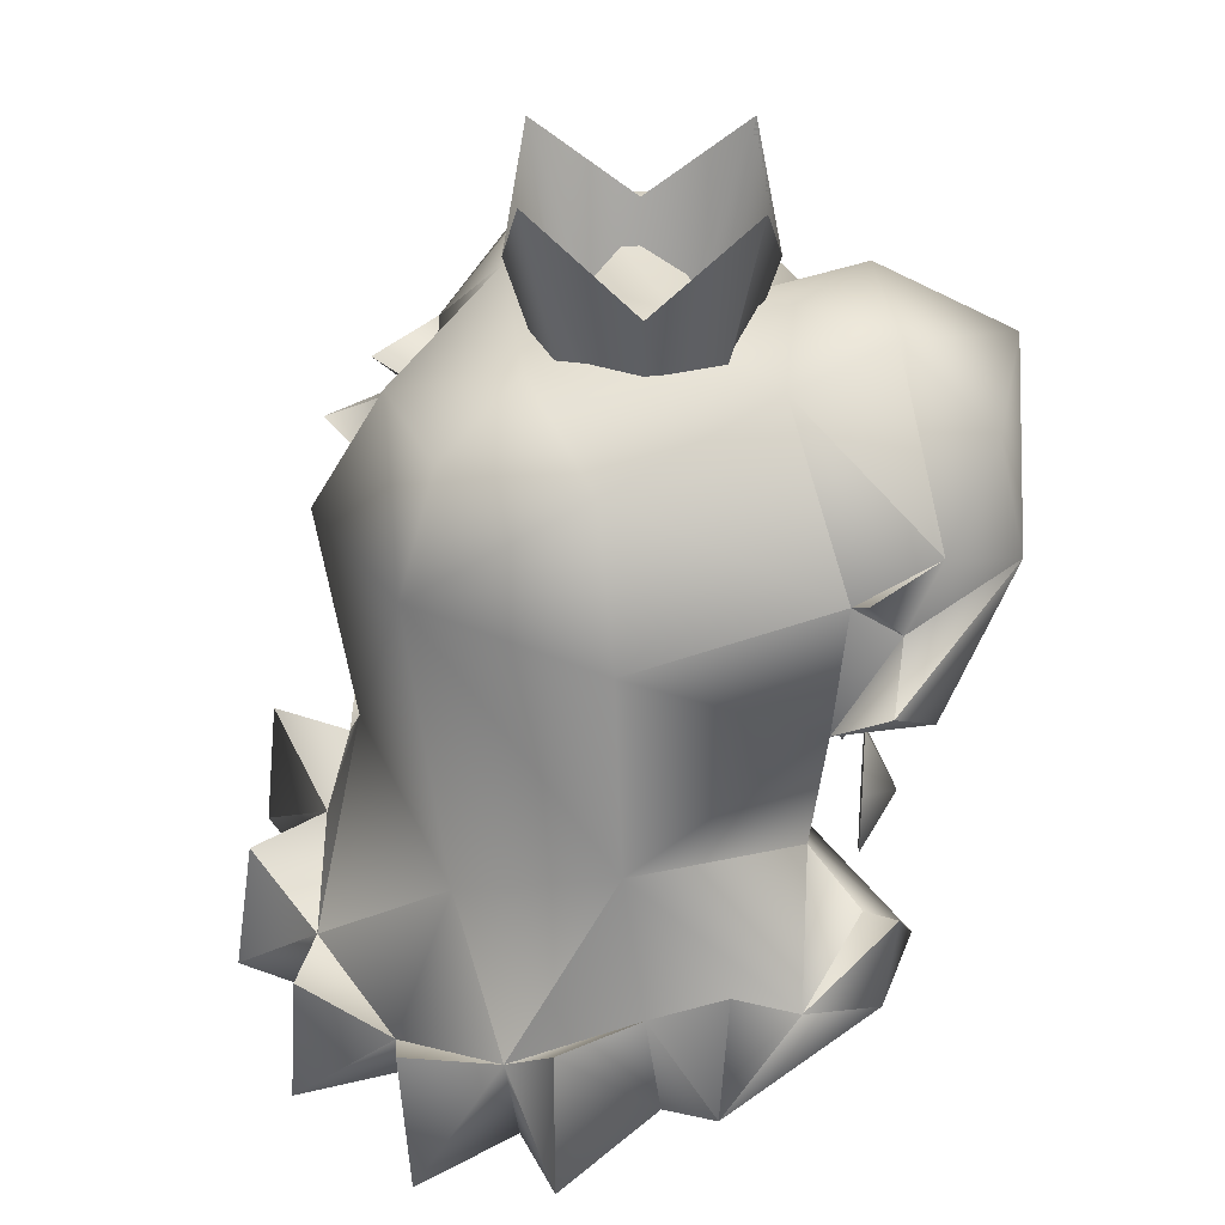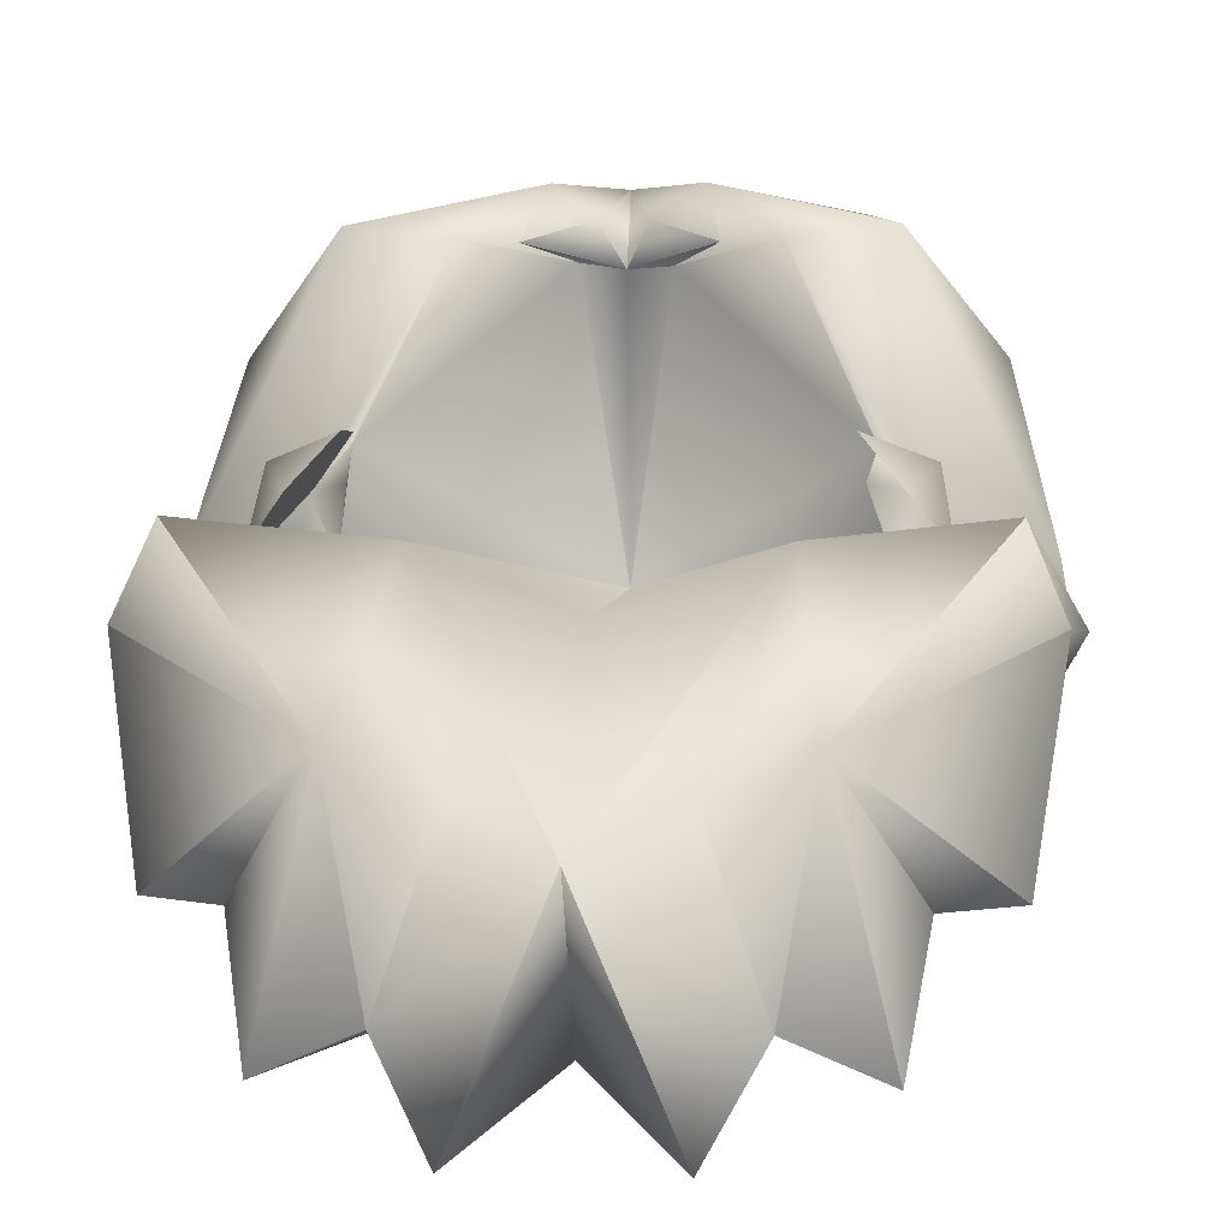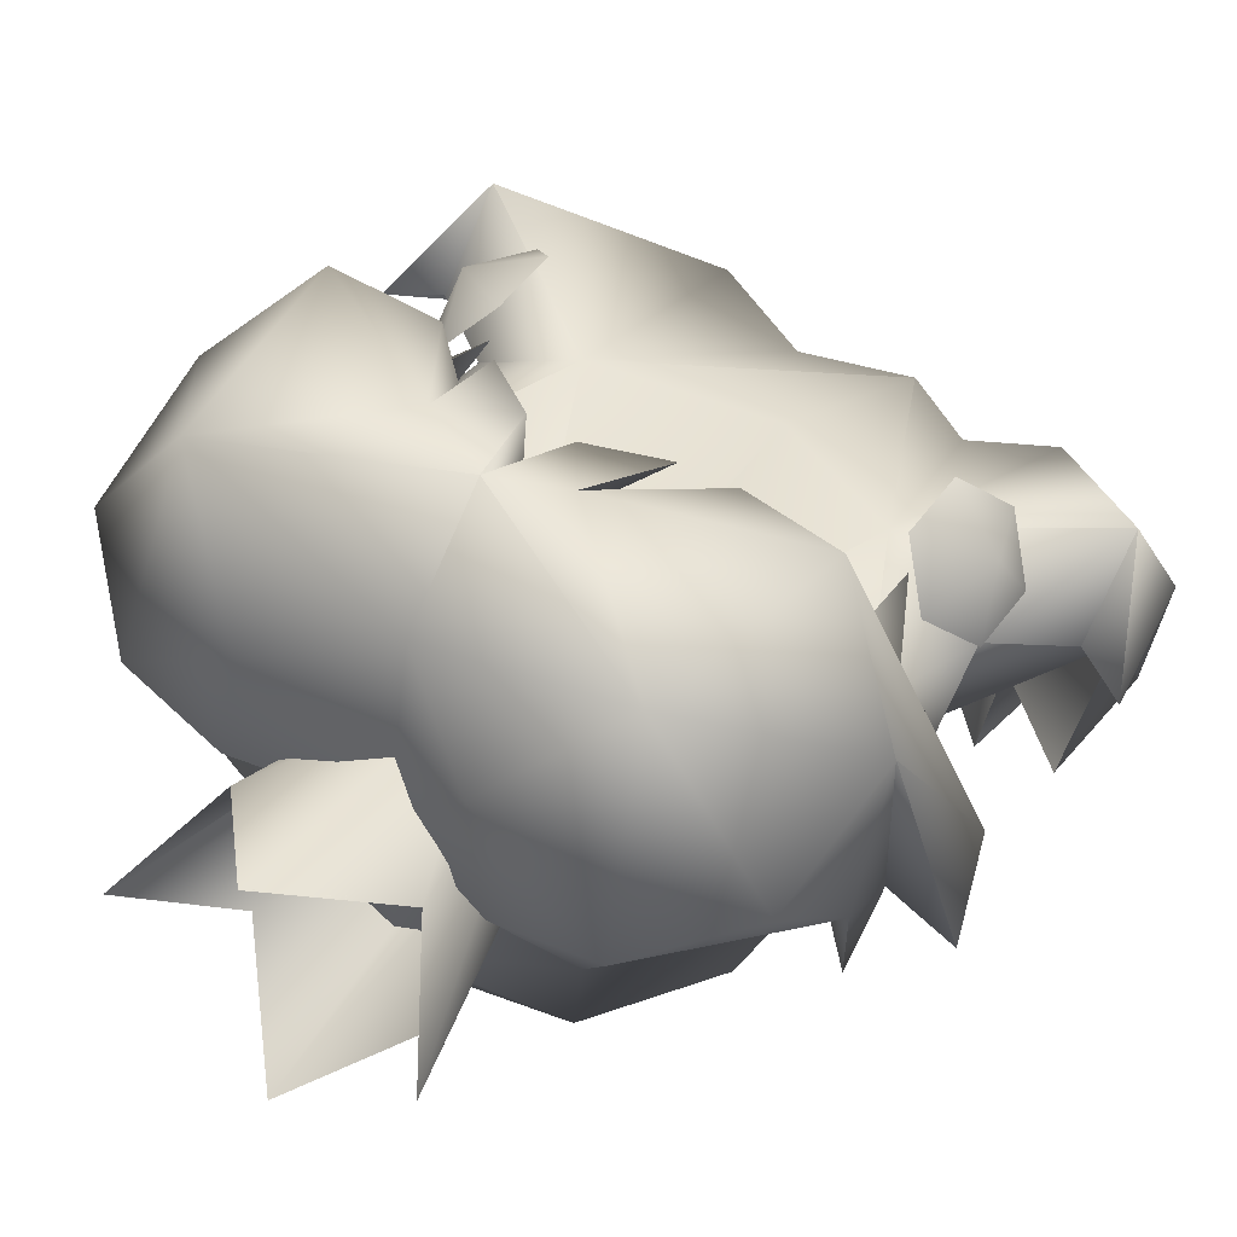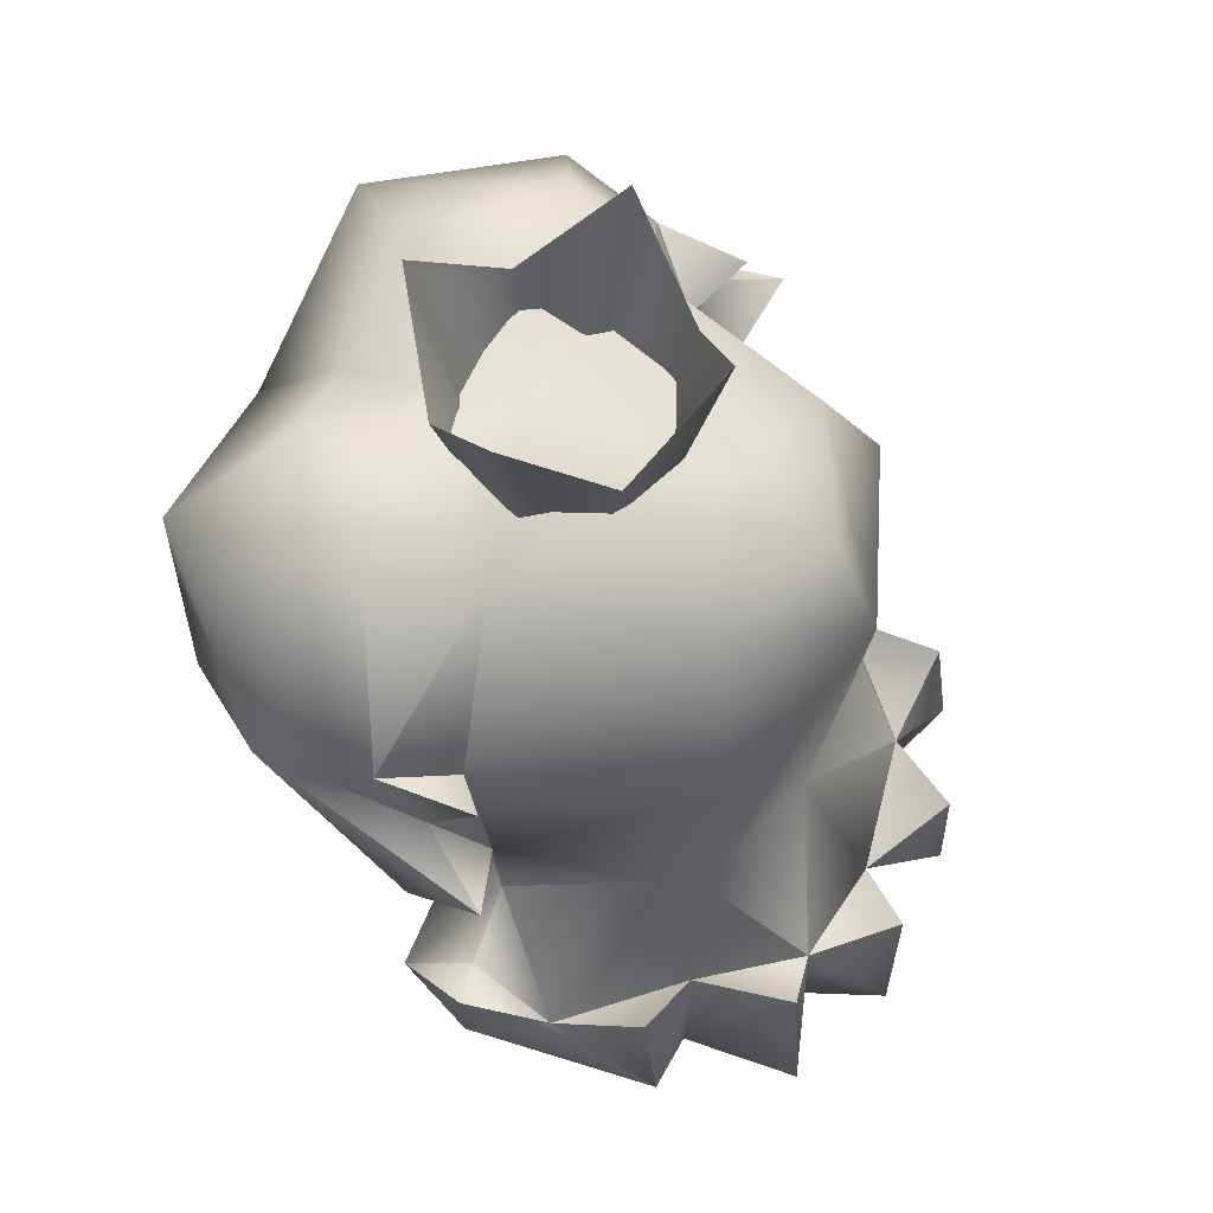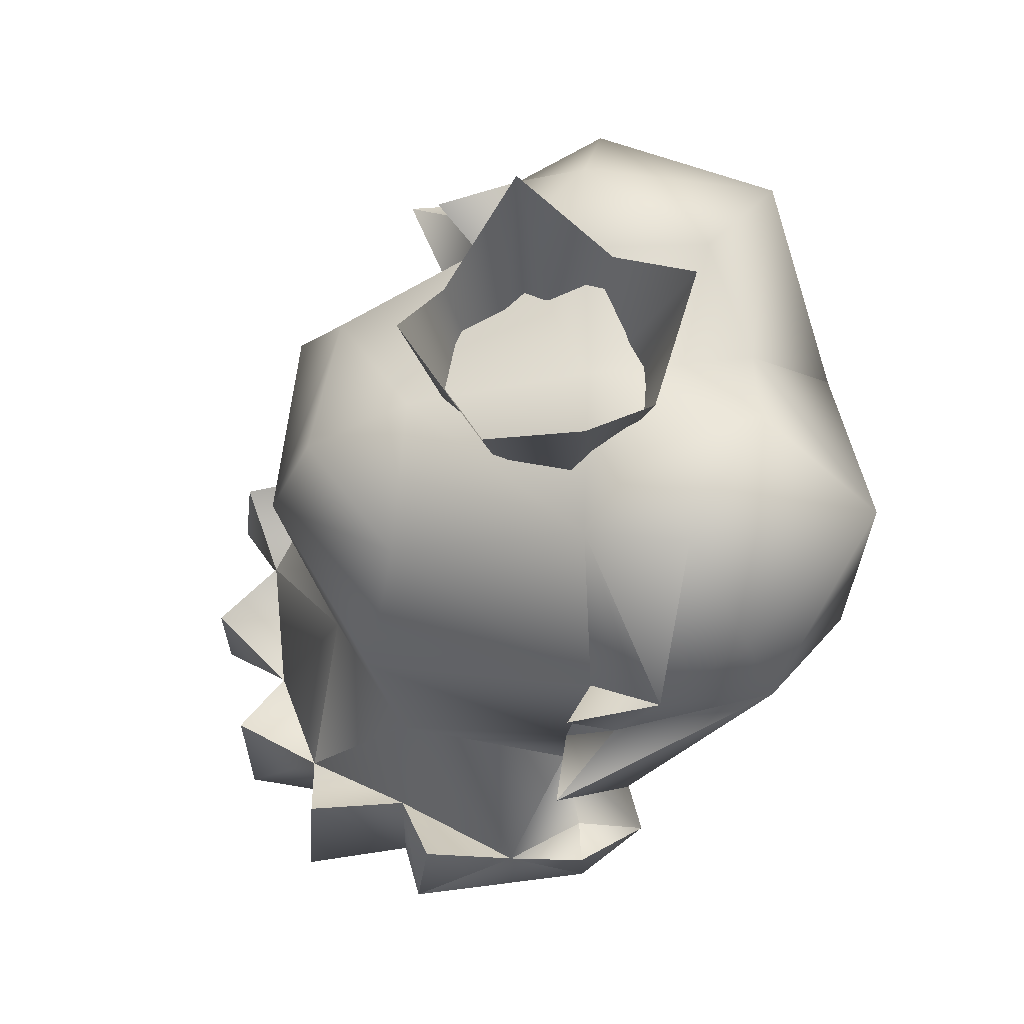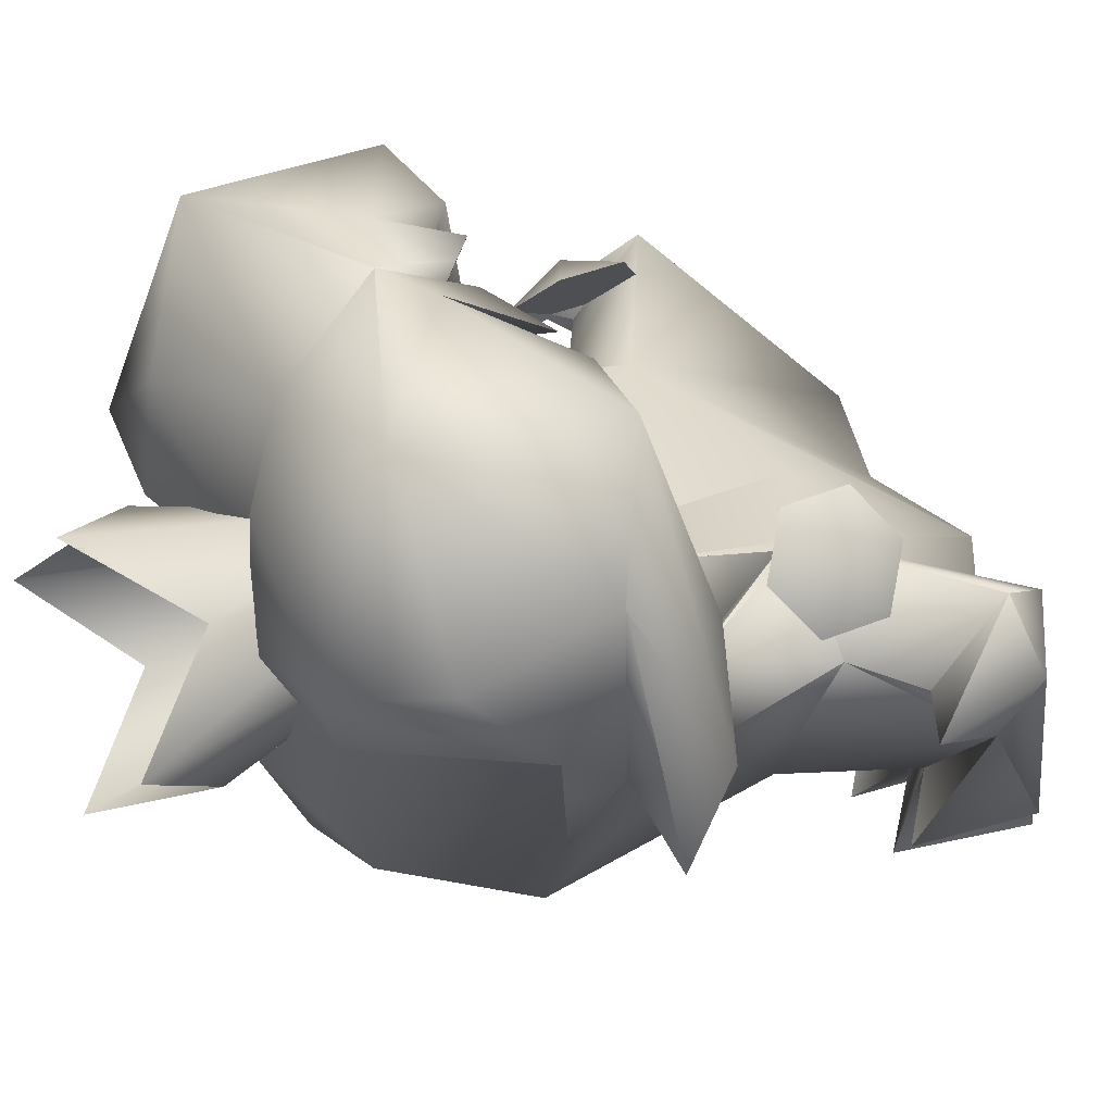
<metadata>
{"format":"obj","ext":"obj","renderer":"f3d","projection":"perspective","resolution":1024,"background":"white","views":[{"elev":33.3,"azim":-135.2,"up":"+Y"},{"elev":3.1,"azim":4.6,"up":"+Z"},{"elev":54.0,"azim":-144.3,"up":"+Z"},{"elev":59.6,"azim":112.5,"up":"+Y"},{"elev":64.0,"azim":-102.6,"up":"+Y"},{"elev":38.1,"azim":-117.9,"up":"+Z"}]}
</metadata>
<code>
v -29.95 30.13 4.446
v -24.61 20.48 5.653
v -25.71 30.88 9.453
v -39.92 53.57 2.426
v -39.23 46 -2.955
v -38.93 46.31 17.97
v -45.73 42.81 -11.98
v 0 68.57 2.356
v -12.63 72.76 20.9
v 0 64.19 24.14
v -43.69 36.2 -1.989
v -28.05 39.03 31.11
v -21.8 68.88 -3.399
v -27.27 72.78 8.19
v -27.25 30.94 -2.041
v -10.05 38.03 29.34
v -7.962 49.87 36.09
v -4.845 47.09 27.77
v -2.706 42.97 31.86
v -33.65 32.35 -7.669
v -39.29 52.52 -9.261
v -33.18 47.56 -4.654
v -39.18 -5.864 -30.29
v -38.91 0.921 -16.39
v -38.7 10.56 -28.38
v -27.42 1.345 -29.99
v -28.11 -14.48 -44.91
v -26.19 3.539 -43.05
v -16.31 -4.952 -41.44
v 0 -10.03 -43.61
v -10.84 -21.1 -51.18
v -8.938 -2.344 -51.05
v -18.36 13.62 0.4449
v -30.5 15.32 -6.824
v -22.1 17.69 -28.24
v -38.83 10.15 -6.524
v -38.73 1.435 2.989
v -24.52 63.52 33.61
v 0 69.73 -20.97
v -37.97 63.21 13.23
v -45.06 13.06 -7.767
v -42.61 -1.629 -6.674
v -16.28 37.48 29.74
v 0 47.57 27.09
v 0 53.08 35.6
v 0 49.26 -39.83
v -24.27 47.25 -31.71
v -16.61 63.5 -26.53
v -15 73.8 5.273
v -30.67 -9.494 -30.61
v 0 -23.08 -25.07
v 0 6.849 -34.04
v -21.3 -17.15 -15.87
v -10.65 -15.29 -20.47
v 0 63.7 -34.02
v -17.31 -15.7 -40.15
v 29.95 30.13 4.446
v 25.71 30.88 9.091
v 24.61 20.48 5.653
v 39.92 53.57 2.426
v 38.93 46.31 17.97
v 39.23 46 -2.955
v 45.73 42.81 -11.98
v 12.63 72.76 20.9
v 43.69 36.2 -1.989
v 28.05 39.03 31.11
v 21.8 68.88 -3.399
v 27.27 72.78 8.19
v 27.25 30.94 -2.041
v 10.05 38.03 29.34
v 4.845 47.09 27.41
v 7.962 49.87 36.09
v 2.706 42.97 31.86
v 33.65 32.35 -7.669
v 33.18 47.56 -4.654
v 39.29 52.52 -9.261
v 39.18 -5.864 -30.29
v 38.91 0.921 -16.39
v 42.61 -1.629 -6.674
v 38.7 10.56 -28.38
v 27.42 1.345 -29.99
v 10.65 -15.29 -20.47
v 18.36 13.62 0.4449
v 28.11 -14.48 -44.91
v 16.31 -4.952 -41.44
v 26.19 3.539 -43.05
v 8.938 -2.344 -51.05
v 10.84 -21.1 -51.18
v 16.61 63.5 -26.53
v 30.5 15.32 -6.824
v 22.1 17.69 -28.24
v 38.83 10.15 -6.524
v 38.73 1.435 2.989
v 24.52 63.52 33.61
v 37.97 63.21 13.23
v 45.06 13.06 -7.767
v 16.28 37.48 29.74
v 24.27 47.25 -31.71
v 15 73.8 5.273
v 30.67 -9.494 -30.61
v 17.31 -15.7 -40.15
v 0 4.069 -6.166
v 21.3 -17.15 -15.87
v 0 52.31 -5.763
v 32.86 11.71 -0.4108
v 31.51 15.82 7.688
v 28.34 7.609 5.08
v 23.83 11.71 10.57
v 23.83 19.92 10.57
v 32.86 19.92 -0.4108
v 28.34 24.03 5.08
v 28.34 15.82 5.08
v -32.86 19.92 -0.4108
v -31.51 15.82 7.688
v -28.34 24.03 5.08
v -23.83 19.92 10.57
v -32.86 11.71 -0.4108
v -23.83 11.71 10.57
v -28.34 7.609 5.08
v -28.34 15.82 5.08
v 0 53 -12.18
v -5.393 53 -8.369
v 0 89.06 -21.39
v -10.79 77.18 -13.76
v 0 53 6.026
v 5.393 53 2.418
v 0 88.16 15.03
v 10.79 77.18 7.811
v 9.002 53 -2.975
v 18 88.16 -2.975
v 10.79 77.18 -13.76
v 5.393 53 -8.369
v -9.002 53 -2.975
v -18 88.16 -2.975
v -10.79 77.18 7.811
v -5.393 53 2.418
v 5.393 52.94 2.418
v 0 52.99 6.026
v -5.393 52.94 2.418
v -9.002 52.99 -2.975
v -5.393 52.94 -8.369
v 5.393 52.94 -8.369
v 9.002 52.99 -2.975
f 1 2 3
f 4 5 6
f 5 7 6
f 8 9 10
f 11 12 6
f 13 4 14
f 2 1 15
f 16 17 18
f 17 16 19
f 7 5 20
f 5 21 22
f 4 22 21
f 20 11 7
f 23 24 25
f 23 25 26
f 27 28 29
f 30 31 32
f 33 15 34
f 15 20 34
f 26 35 29
f 29 30 32
f 26 29 28
f 36 37 34
f 37 33 34
f 14 38 9
f 8 39 13
f 40 4 6
f 4 21 5
f 37 41 42
f 24 42 41
f 24 41 36
f 12 43 17
f 19 44 45
f 19 16 44
f 45 17 19
f 7 11 6
f 45 38 17
f 46 47 48
f 26 25 24
f 40 14 4
f 40 38 14
f 18 17 43
f 3 18 43
f 22 20 5
f 49 13 14
f 1 11 20
f 12 11 1
f 22 48 47
f 50 26 28
f 26 50 23
f 51 31 30
f 23 42 24
f 52 30 29
f 35 52 29
f 53 54 33
f 48 13 39
f 13 22 4
f 49 14 9
f 46 48 55
f 41 37 36
f 3 43 1
f 43 12 1
f 1 20 15
f 46 35 47
f 47 20 22
f 35 24 34
f 35 26 24
f 24 36 34
f 29 32 31
f 27 29 56
f 45 10 38
f 6 12 38
f 10 9 38
f 40 6 38
f 38 12 17
f 47 35 20
f 35 34 20
f 22 13 48
f 57 58 59
f 60 61 62
f 62 61 63
f 8 10 64
f 65 61 66
f 67 68 60
f 59 69 57
f 70 71 72
f 72 73 70
f 63 74 62
f 62 75 76
f 60 76 75
f 74 63 65
f 77 78 79
f 77 80 78
f 77 81 80
f 82 83 51
f 84 85 86
f 30 87 88
f 89 39 67
f 83 90 69
f 90 74 69
f 81 85 91
f 85 87 30
f 81 86 85
f 92 90 93
f 90 83 93
f 68 64 94
f 95 61 60
f 60 62 76
f 93 79 96
f 78 96 79
f 78 92 96
f 66 72 97
f 73 45 44
f 73 44 70
f 45 73 72
f 63 61 65
f 45 72 94
f 8 67 39
f 46 89 98
f 81 78 80
f 95 60 68
f 95 68 94
f 71 97 72
f 58 97 71
f 75 62 74
f 8 99 67
f 57 74 65
f 66 57 65
f 75 98 89
f 100 86 81
f 51 30 88
f 52 85 30
f 91 85 52
f 51 88 101
f 67 60 75
f 8 64 99
f 46 55 89
f 96 92 93
f 58 57 97
f 97 57 66
f 57 69 74
f 52 46 91
f 98 75 74
f 91 90 78
f 91 78 81
f 78 90 92
f 85 101 88
f 85 88 87
f 45 94 10
f 61 94 66
f 10 94 64
f 95 94 61
f 94 72 66
f 98 74 91
f 91 74 90
f 75 89 67
f 83 102 51
f 91 46 98
f 52 35 46
f 42 53 37
f 42 23 53
f 85 84 101
f 103 101 84
f 56 29 31
f 53 56 54
f 33 37 53
f 93 103 79
f 54 56 51
f 82 101 103
f 103 83 82
f 51 33 54
f 103 93 83
f 27 56 53
f 81 77 100
f 51 56 31
f 51 101 82
f 28 27 50
f 79 103 77
f 100 77 103
f 84 100 103
f 27 53 50
f 23 50 53
f 84 86 100
f 104 15 33
f 104 18 3
f 18 44 16
f 44 71 70
f 2 15 3
f 59 58 69
f 3 15 104
f 71 44 104
f 83 69 104
f 102 33 51
f 102 104 33
f 83 104 102
f 104 69 58
f 104 44 18
f 58 71 104
f 55 48 39
f 89 55 39
f 99 64 68
f 67 99 68
f 8 49 9
f 8 13 49
f 105 106 107
f 108 106 109
f 110 106 105
f 111 109 106
f 107 106 108
f 111 106 110
f 107 108 112
f 105 112 110
f 112 109 111
f 110 112 111
f 107 112 105
f 112 108 109
f 113 114 115
f 116 115 114
f 113 117 114
f 118 116 114
f 119 118 114
f 119 114 117
f 120 115 116
f 113 120 117
f 120 116 118
f 119 120 118
f 117 120 119
f 113 115 120
f 121 122 123
f 122 124 123
f 125 126 127
f 126 128 127
f 129 130 126
f 130 128 126
f 131 130 132
f 130 129 132
f 132 121 131
f 121 123 131
f 122 133 124
f 133 134 124
f 135 134 136
f 134 133 136
f 136 125 135
f 125 127 135
f 137 138 128
f 138 127 128
f 139 135 138
f 135 127 138
f 135 139 134
f 139 140 134
f 141 124 140
f 124 134 140
f 121 123 141
f 123 124 141
f 142 131 121
f 131 142 130
f 142 143 130
f 137 128 143
f 128 130 143

</code>
